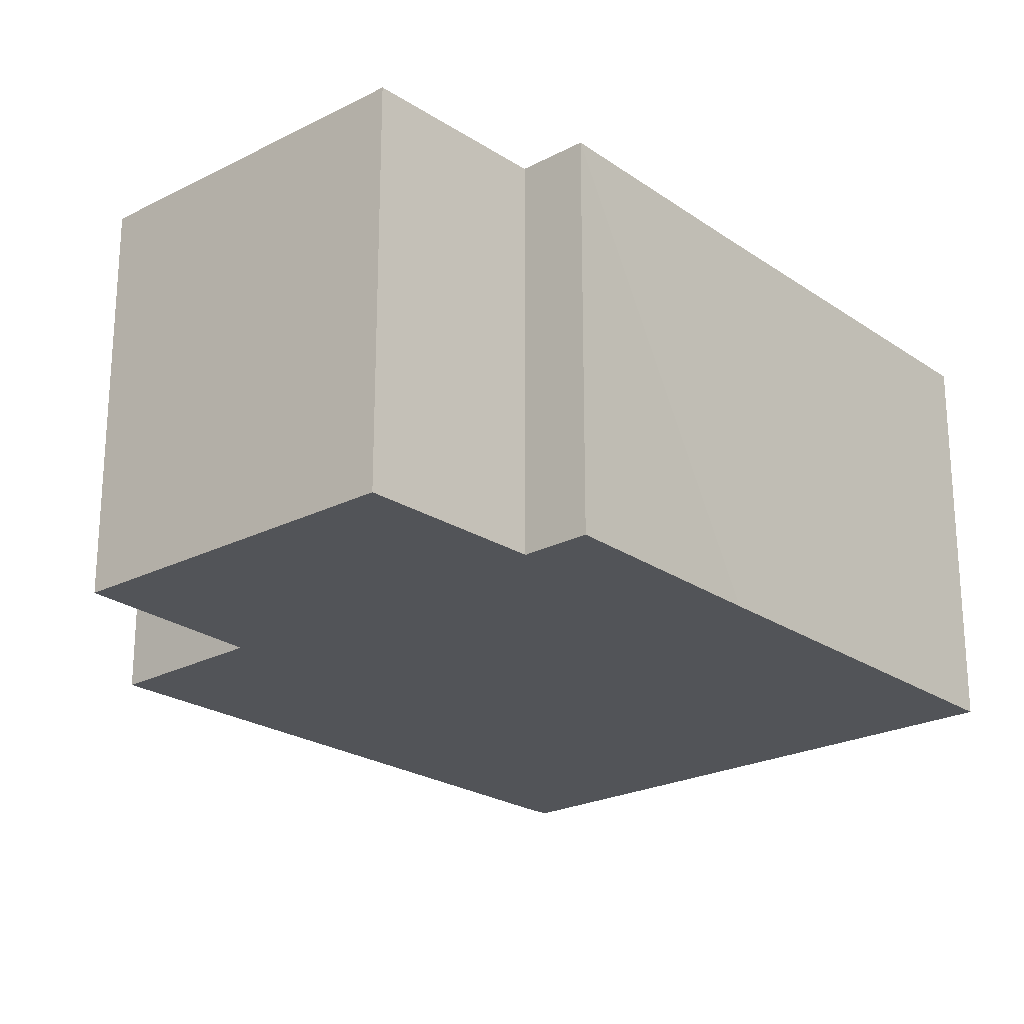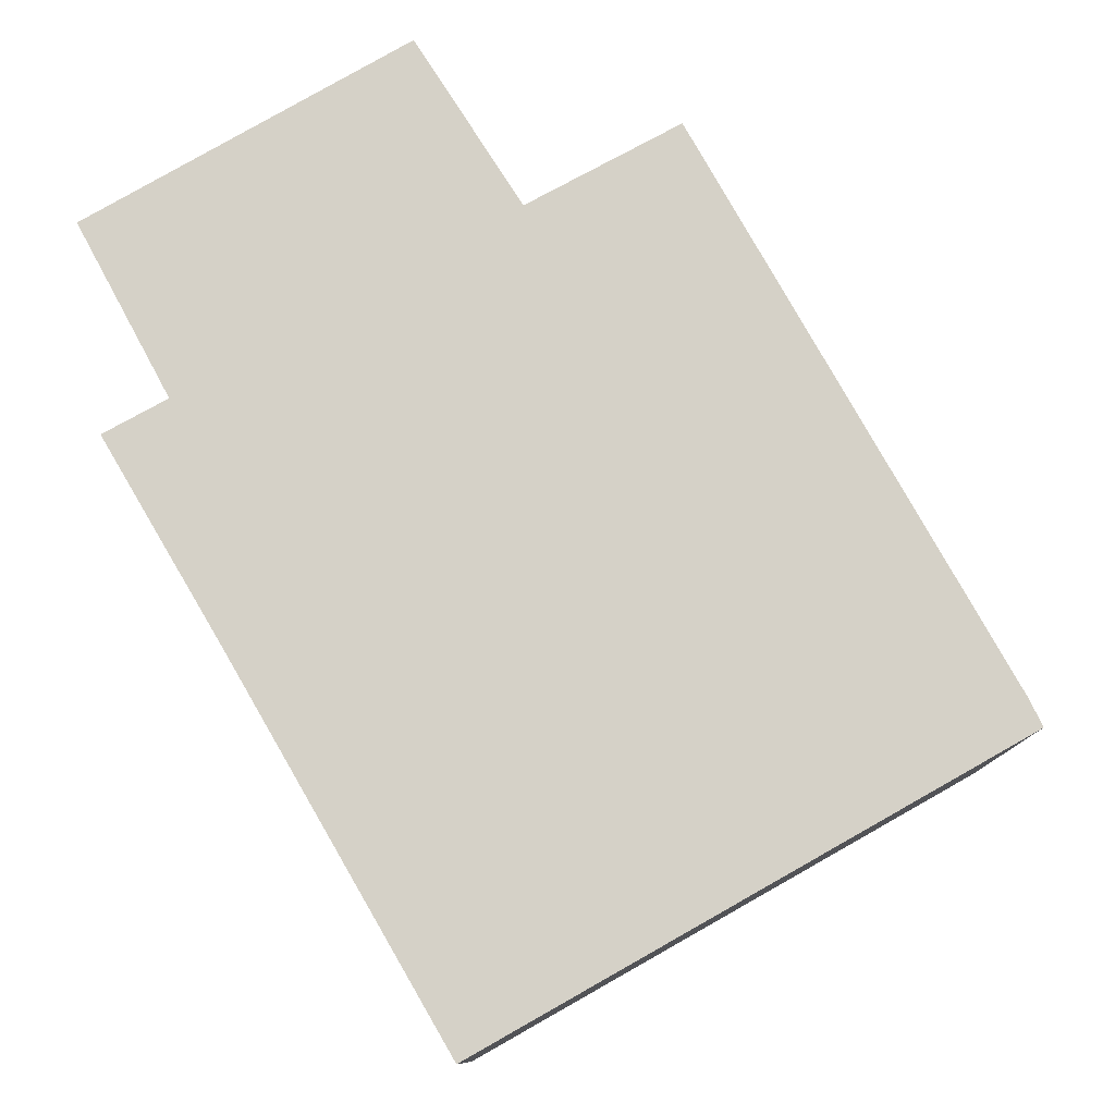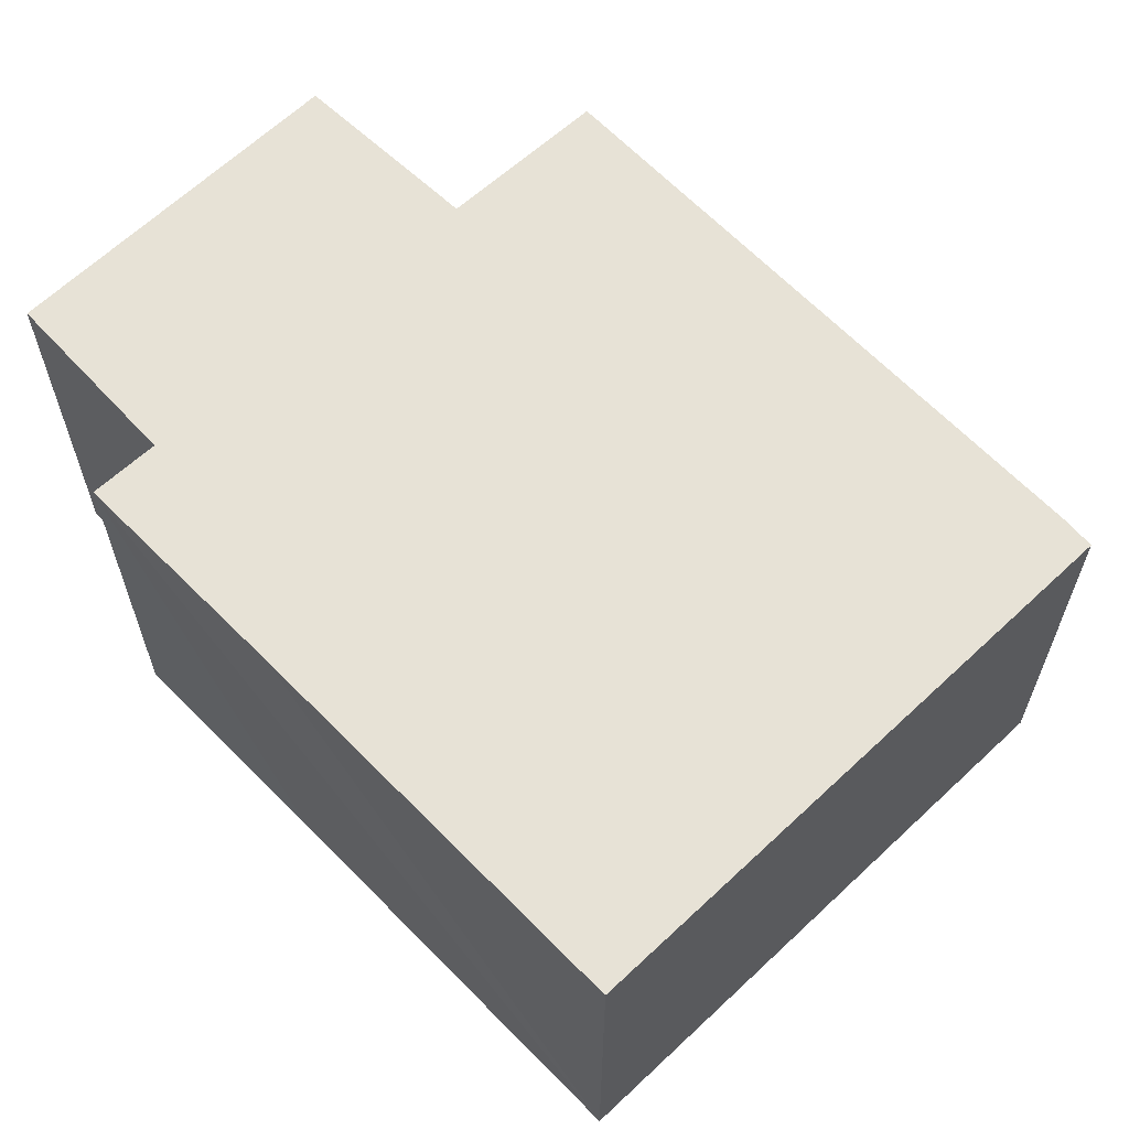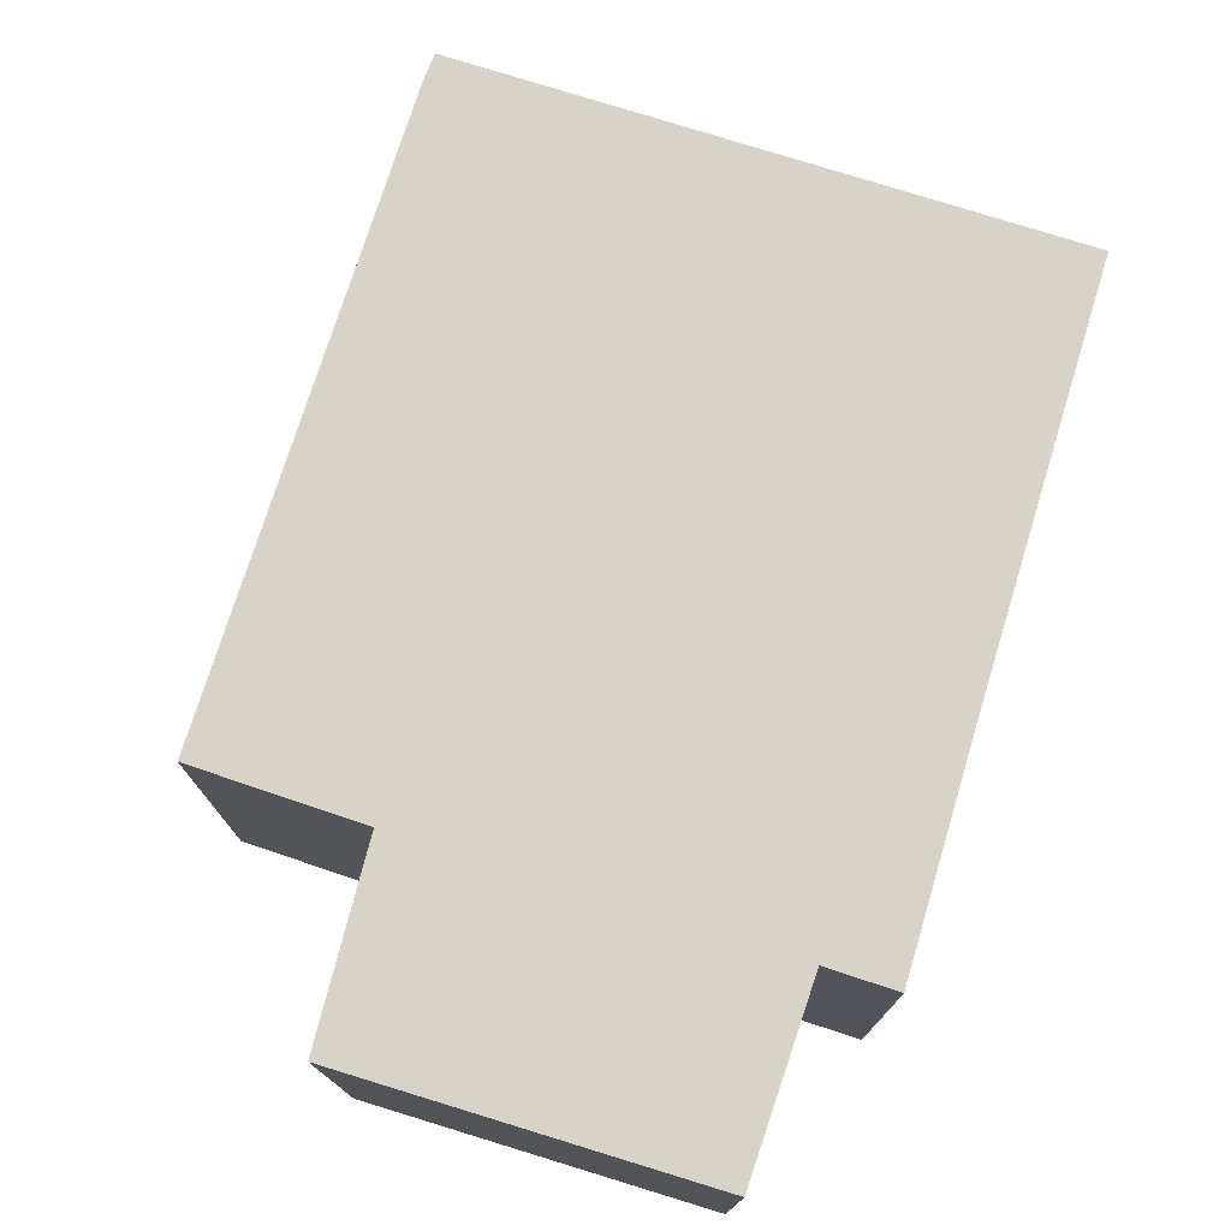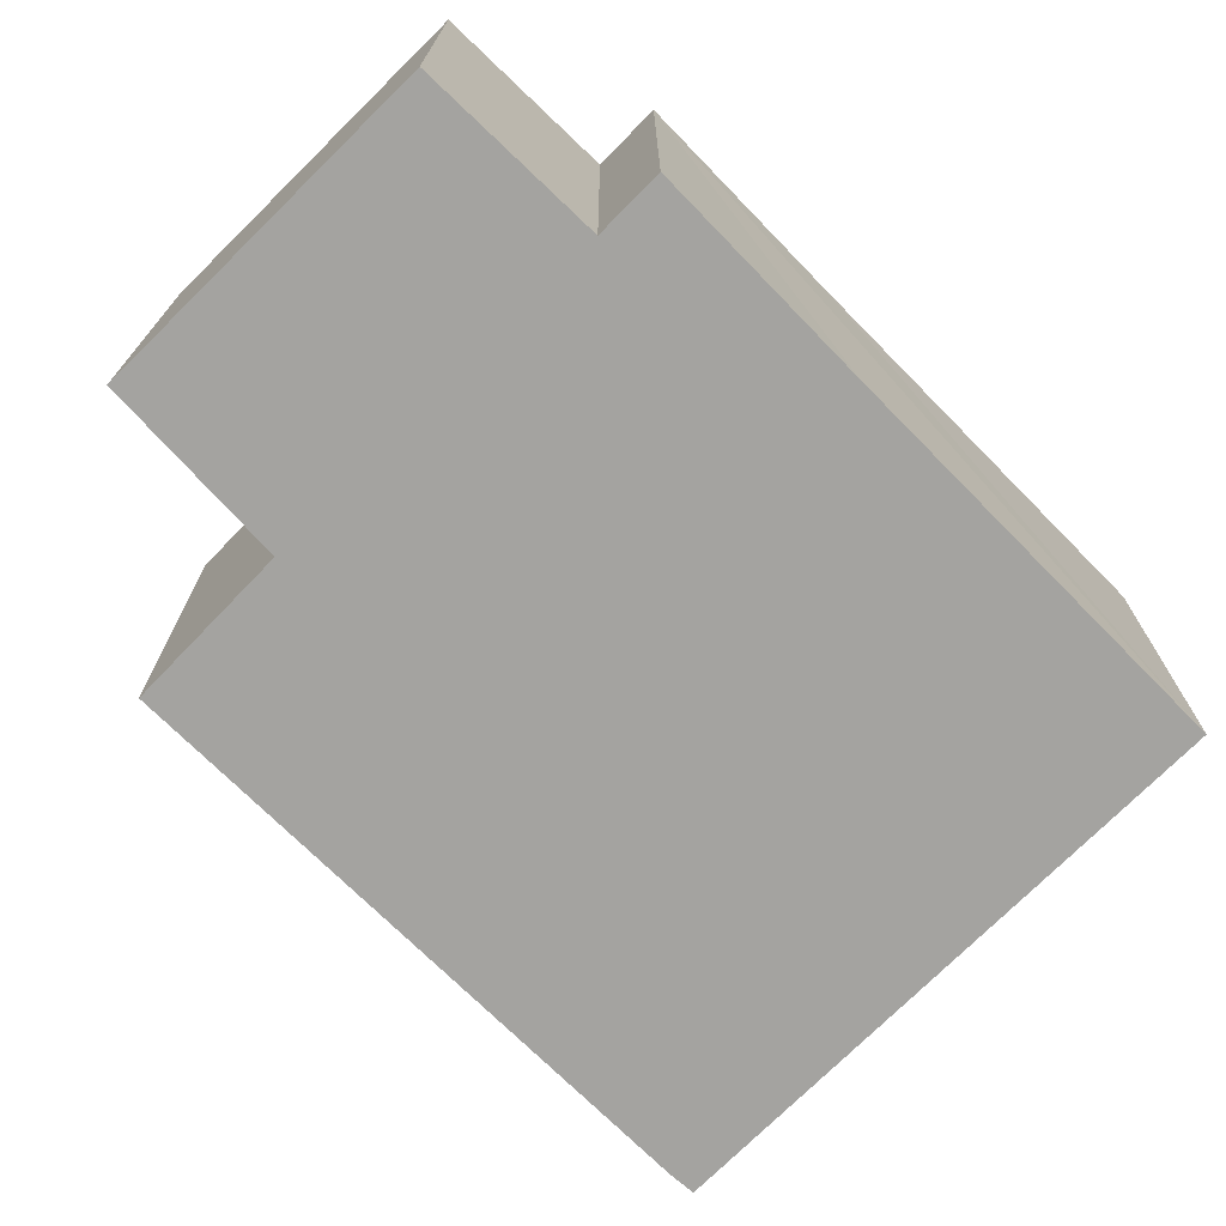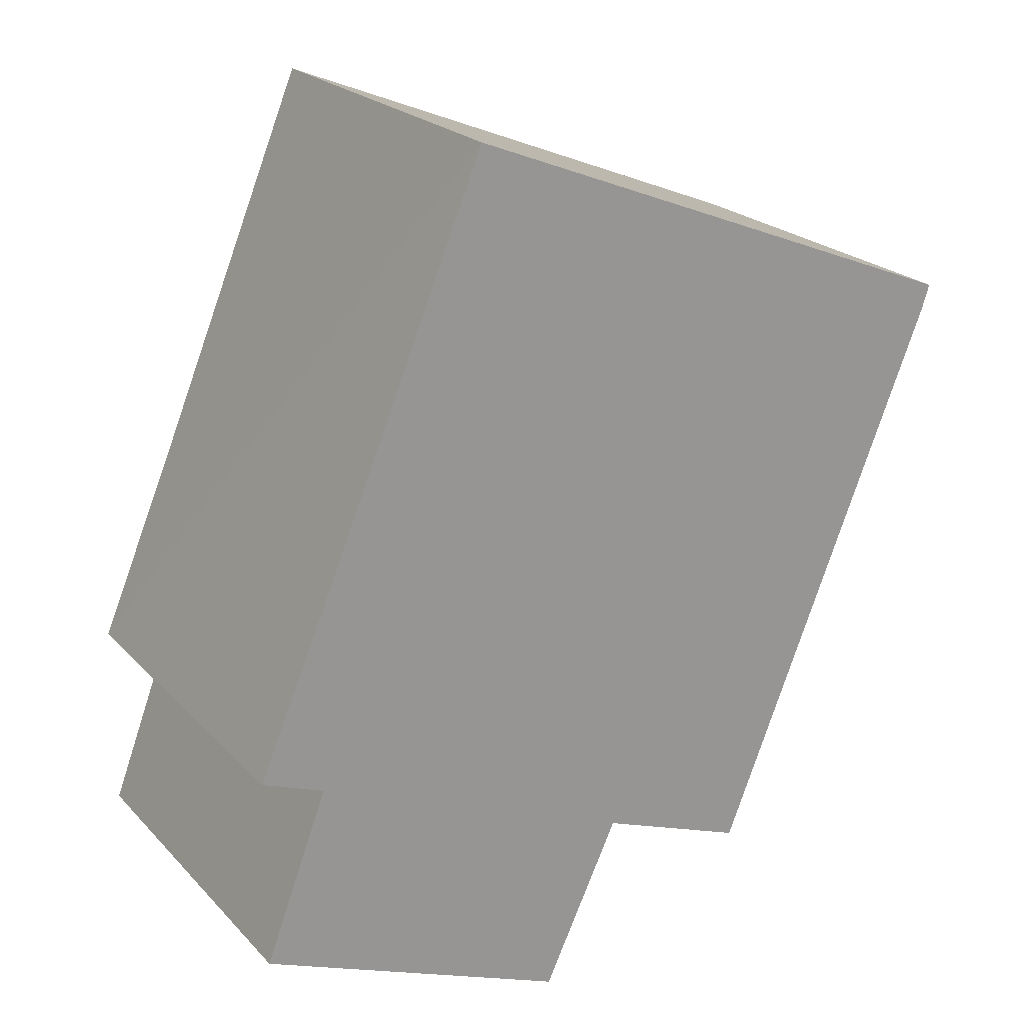
<metadata>
{"format":"obj","ext":"obj","renderer":"f3d","projection":"perspective","resolution":1024,"background":"white","views":[{"elev":-23.0,"azim":-116.8,"up":"+Y"},{"elev":79.2,"azim":-7.7,"up":"+Y"},{"elev":63.3,"azim":-21.8,"up":"+Y"},{"elev":76.2,"azim":-140.7,"up":"+Y"},{"elev":-73.0,"azim":-113.1,"up":"+Y"},{"elev":22.3,"azim":-31.0,"up":"+Z"}]}
</metadata>
<code>
v  11.91 5.871 8.604
v  1.347 5.871 6.151
v  3.708 5.871 11.88
v  0.019 5.871 3.001
v  11.79 5.871 8.22
v  0.987 5.871 2.626
v  8.396 5.871 -0.306
v  6.073 5.871 0.573
v  0 5.871 3.595e-16
v  4.884 5.871 -2.004
v  3.708 -7.273e-16 11.88
v  11.91 -5.268e-16 8.604
v  11.79 -5.033e-16 8.22
v  8.396 1.874e-17 -0.306
v  6.073 -3.509e-17 0.573
v  4.884 1.227e-16 -2.004
v  0 0 0
v  0.987 -1.608e-16 2.626
v  0.019 -1.838e-16 3.001
v  1.347 -3.766e-16 6.151
g defaultobject
f 1 2 3
f 2 1 4
f 4 1 5
f 4 5 6
f 6 5 7
f 6 7 8
f 6 8 9
f 10 9 8
f 11 1 3
f 1 11 12
f 12 5 1
f 5 12 13
f 13 7 5
f 7 13 14
f 14 8 7
f 8 14 15
f 16 9 10
f 9 16 17
f 18 4 6
f 4 18 19
f 15 10 8
f 10 15 16
f 17 6 9
f 6 17 18
f 2 11 3
f 11 2 4
f 11 4 20
f 20 4 19
f 16 18 17
f 18 16 15
f 18 20 19
f 20 18 15
f 20 15 14
f 20 14 13
f 20 13 11
f 11 13 12

</code>
